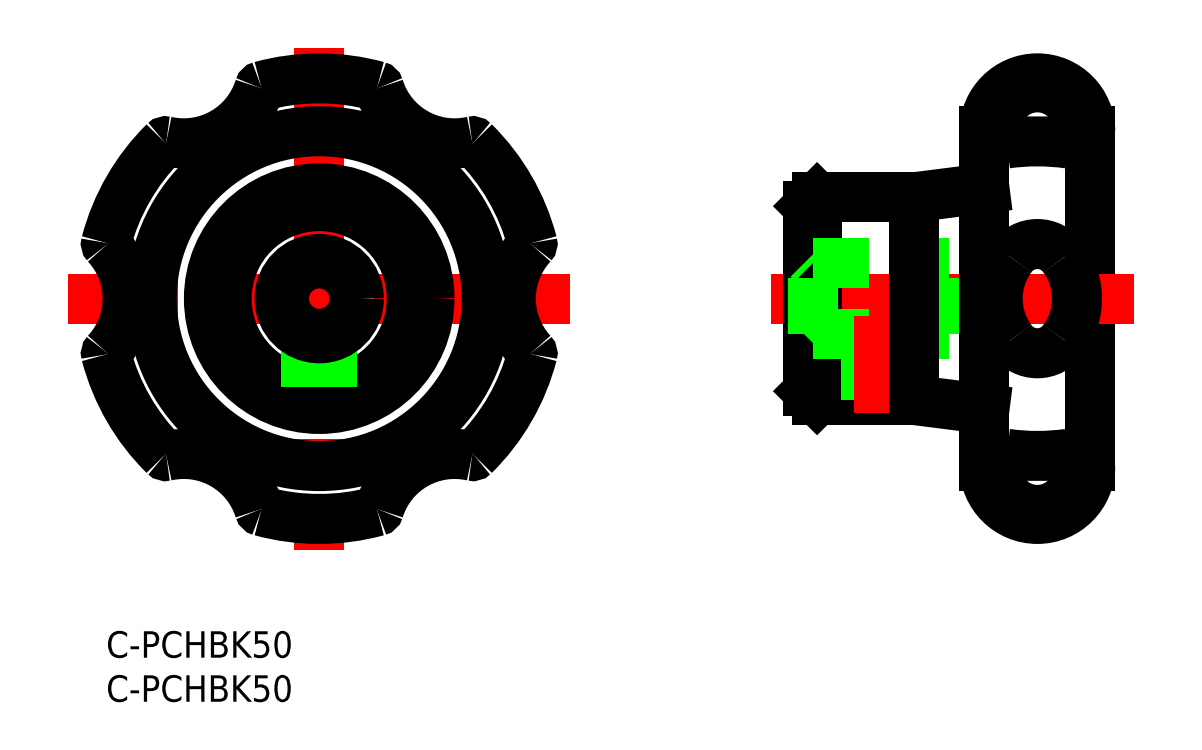
<metadata>
{"format":"dxf","ext":"dxf","renderer":"ezdxf+matplotlib","layout":"modelspace","background":"white","min_lineweight":24,"dpi":150}
</metadata>
<code>
0
SECTION
2
ENTITIES
0
LINE
8
CENTER
10
24.18
20
66.22
30
0
11
24.18
21
9.271
31
0
0
LINE
8
CENTER
10
52.66
20
37.75
30
0
11
-4.291
21
37.75
31
0
0
CIRCLE
8
0
10
24.18
20
37.75
30
0
40
19
0
CIRCLE
8
0
10
24.18
20
37.75
30
0
40
11.5
0
ARC
8
0
10
24.18
20
37.75
30
0
40
25
50
14.67
51
45.33
0
ARC
8
0
10
24.18
20
37.75
30
0
40
25
50
74.67
51
105.3
0
ARC
8
0
10
30.73
20
61.62
30
0
40
0.25
50
17.34
51
74.67
0
ARC
8
0
10
24.18
20
37.75
30
0
40
25
50
134.7
51
165.3
0
ARC
8
0
10
6.785
20
55.35
30
0
40
0.25
50
77.34
51
134.7
0
ARC
8
0
10
24.18
20
37.75
30
0
40
25
50
194.7
51
225.3
0
ARC
8
0
10
0.2418
20
31.48
30
0
40
0.25
50
137.3
51
194.7
0
ARC
8
0
10
24.18
20
37.75
30
0
40
25
50
254.7
51
285.3
0
ARC
8
0
10
17.64
20
13.88
30
0
40
0.25
50
197.3
51
254.7
0
ARC
8
0
10
30.73
20
13.88
30
0
40
0.25
50
285.3
51
342.7
0
ARC
8
0
10
24.18
20
37.75
30
0
40
25
50
314.7
51
345.3
0
ARC
8
0
10
-6.56
20
37.75
30
0
40
9
50
317.3
51
42.66
0
ARC
8
0
10
0.2418
20
44.02
30
0
40
0.25
50
165.3
51
222.7
0
ARC
8
0
10
8.812
20
11.12
30
0
40
9
50
17.34
51
102.7
0
ARC
8
0
10
6.785
20
20.15
30
0
40
0.25
50
225.3
51
282.7
0
ARC
8
0
10
39.56
20
11.12
30
0
40
9
50
77.34
51
162.7
0
ARC
8
0
10
41.59
20
20.15
30
0
40
0.25
50
257.3
51
314.7
0
ARC
8
0
10
54.93
20
37.75
30
0
40
9
50
137.3
51
222.7
0
ARC
8
0
10
48.13
20
31.48
30
0
40
0.25
50
345.3
51
42.66
0
ARC
8
0
10
48.13
20
44.02
30
0
40
0.25
50
317.3
51
14.67
0
ARC
8
0
10
39.56
20
64.37
30
0
40
9
50
197.3
51
282.7
0
ARC
8
0
10
41.59
20
55.35
30
0
40
0.25
50
45.33
51
102.7
0
ARC
8
0
10
8.812
20
64.37
30
0
40
9
50
257.3
51
342.7
0
ARC
8
0
10
17.64
20
61.62
30
0
40
0.25
50
105.3
51
162.7
0
ARC
8
0
10
105.7
20
57.23
30
0
40
4.5
50
342.4
51
197.6
0
LINE
8
0
10
111.7
20
56.75
30
0
11
111.7
21
18.75
31
0
0
LINE
8
CENTER
10
116.7
20
37.75
30
0
11
74.68
21
37.75
31
0
0
LINE
8
0
10
79.68
20
48.25
30
0
11
79.68
21
27.25
31
0
0
LINE
8
0
10
80.68
20
49.25
30
0
11
91.68
21
49.25
31
0
0
LINE
8
0
10
79.68
20
48.25
30
0
11
80.68
21
49.25
31
0
0
ARC
8
0
10
105.7
20
30.6
30
0
40
25
50
82.02
51
97.98
0
LINE
8
0
10
80.68
20
49.25
30
0
11
80.68
21
26.25
31
0
0
LINE
8
0
10
99.68
20
50.27
30
0
11
91.68
21
49.25
31
0
0
LINE
8
0
10
80.68
20
26.25
30
0
11
91.68
21
26.25
31
0
0
LINE
8
0
10
79.68
20
27.25
30
0
11
80.68
21
26.25
31
0
0
LINE
8
0
10
99.68
20
25.23
30
0
11
91.68
21
26.25
31
0
0
INSERT
8
0
2
*U14
10
0
20
0
30
0
0
INSERT
8
0
2
*U15
10
0
20
0
30
0
0
LINE
8
0
10
80.18
20
33.75
30
0
11
95.68
21
33.75
31
0
0
LINE
8
0
10
80.18
20
33.75
30
0
11
79.68
21
33.25
31
0
0
LINE
8
0
10
80.18
20
33.75
30
0
11
80.18
21
41.75
31
0
0
LINE
8
0
10
86.18
20
26.25
30
0
11
86.18
21
33.75
31
0
0
LINE
8
0
10
89.18
20
26.25
30
0
11
89.18
21
33.75
31
0
0
LINE
8
0
10
95.68
20
33.75
30
0
11
95.68
21
41.75
31
0
0
LINE
8
0
10
80.18
20
41.75
30
0
11
95.68
21
41.75
31
0
0
LINE
8
0
10
80.18
20
41.75
30
0
11
79.68
21
42.25
31
0
0
LINE
8
CENTER
10
87.68
20
24.75
30
0
11
87.68
21
35.75
31
0
0
LINE
8
0
10
99.68
20
56.75
30
0
11
99.68
21
18.75
31
0
0
ARC
8
0
10
105.7
20
56.75
30
0
40
6
50
0
51
180
0
ARC
8
0
10
105.7
20
18.75
30
0
40
6
50
180
51
0
0
CIRCLE
8
0
10
24.18
20
37.75
30
0
40
10.5
0
CIRCLE
8
0
10
24.18
20
37.75
30
0
40
12.52
0
LINE
8
0
10
91.68
20
49.25
30
0
11
91.68
21
26.25
31
0
0
LINE
8
0
10
25.68
20
34.04
30
0
11
25.68
21
26.35
31
0
0
LINE
8
0
10
22.68
20
34.04
30
0
11
22.68
21
26.35
31
0
0
ARC
8
0
10
105.7
20
35.18
30
0
40
3.633
50
215
51
325
0
ARC
8
0
10
105.7
20
40.31
30
0
40
3.633
50
35
51
145
0
ARC
8
0
10
109
20
37.75
30
0
40
7.854
50
143.7
51
216.3
0
ARC
8
0
10
102.3
20
37.75
30
0
40
7.854
50
323.7
51
36.29
0
CIRCLE
8
0
10
24.18
20
37.75
30
0
40
4
0
CIRCLE
8
0
10
24.18
20
37.75
30
0
40
4.5
0
ARC
8
0
10
102.1
20
56.1
30
0
40
0.75
50
197.6
51
278
0
ARC
8
0
10
109.3
20
56.1
30
0
40
0.75
50
262
51
342.4
0
ARC
8
0
10
105.7
20
18.26
30
0
40
4.5
50
162.4
51
17.57
0
ARC
8
0
10
105.7
20
44.9
30
0
40
25
50
262
51
278
0
ARC
8
0
10
109.3
20
19.4
30
0
40
0.75
50
17.57
51
97.98
0
ARC
8
0
10
102.1
20
19.4
30
0
40
0.75
50
82.02
51
162.4
0
ENDSEC
0
EOF

</code>
